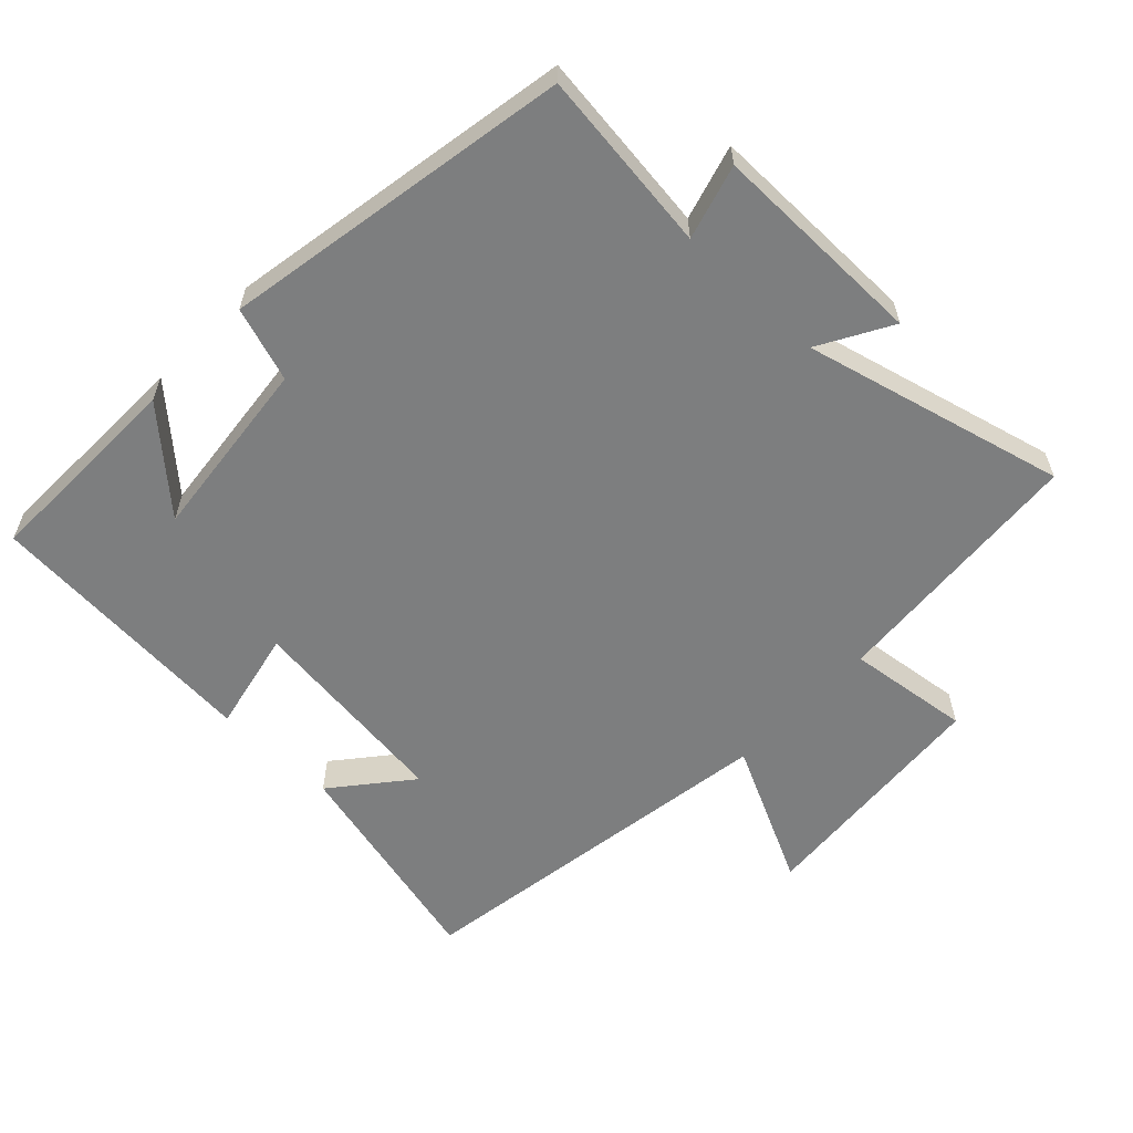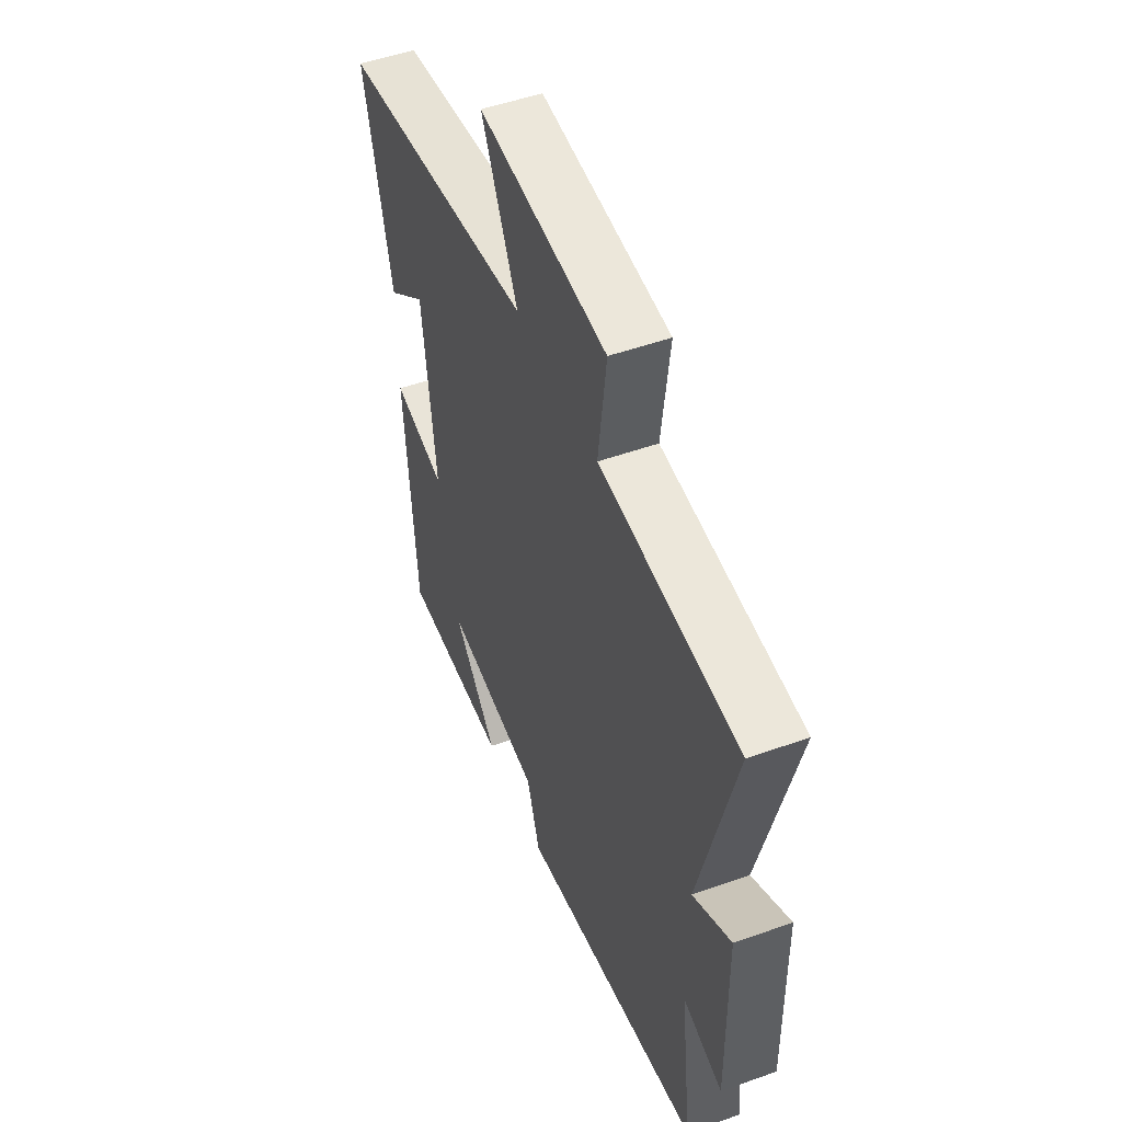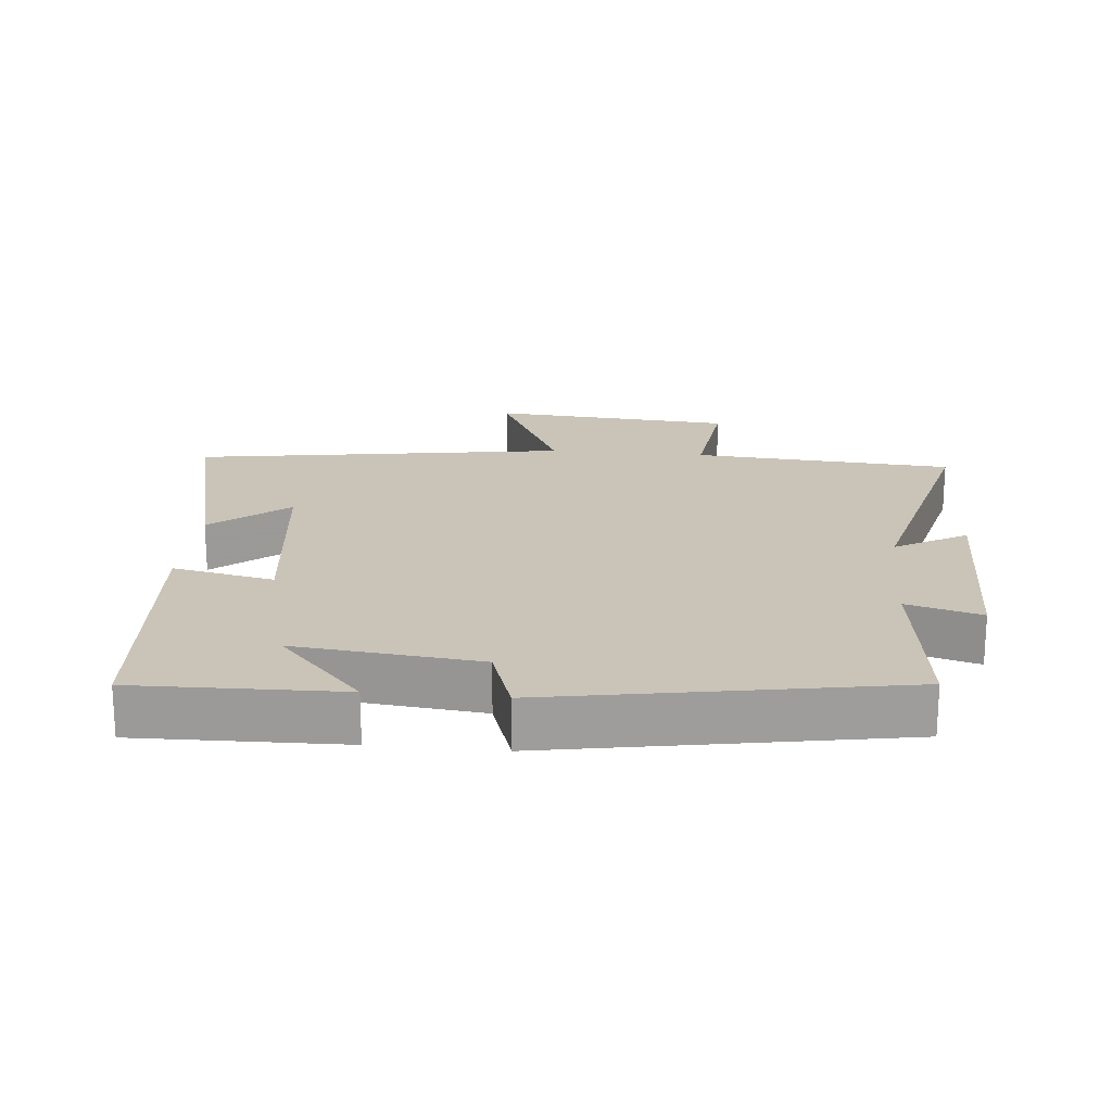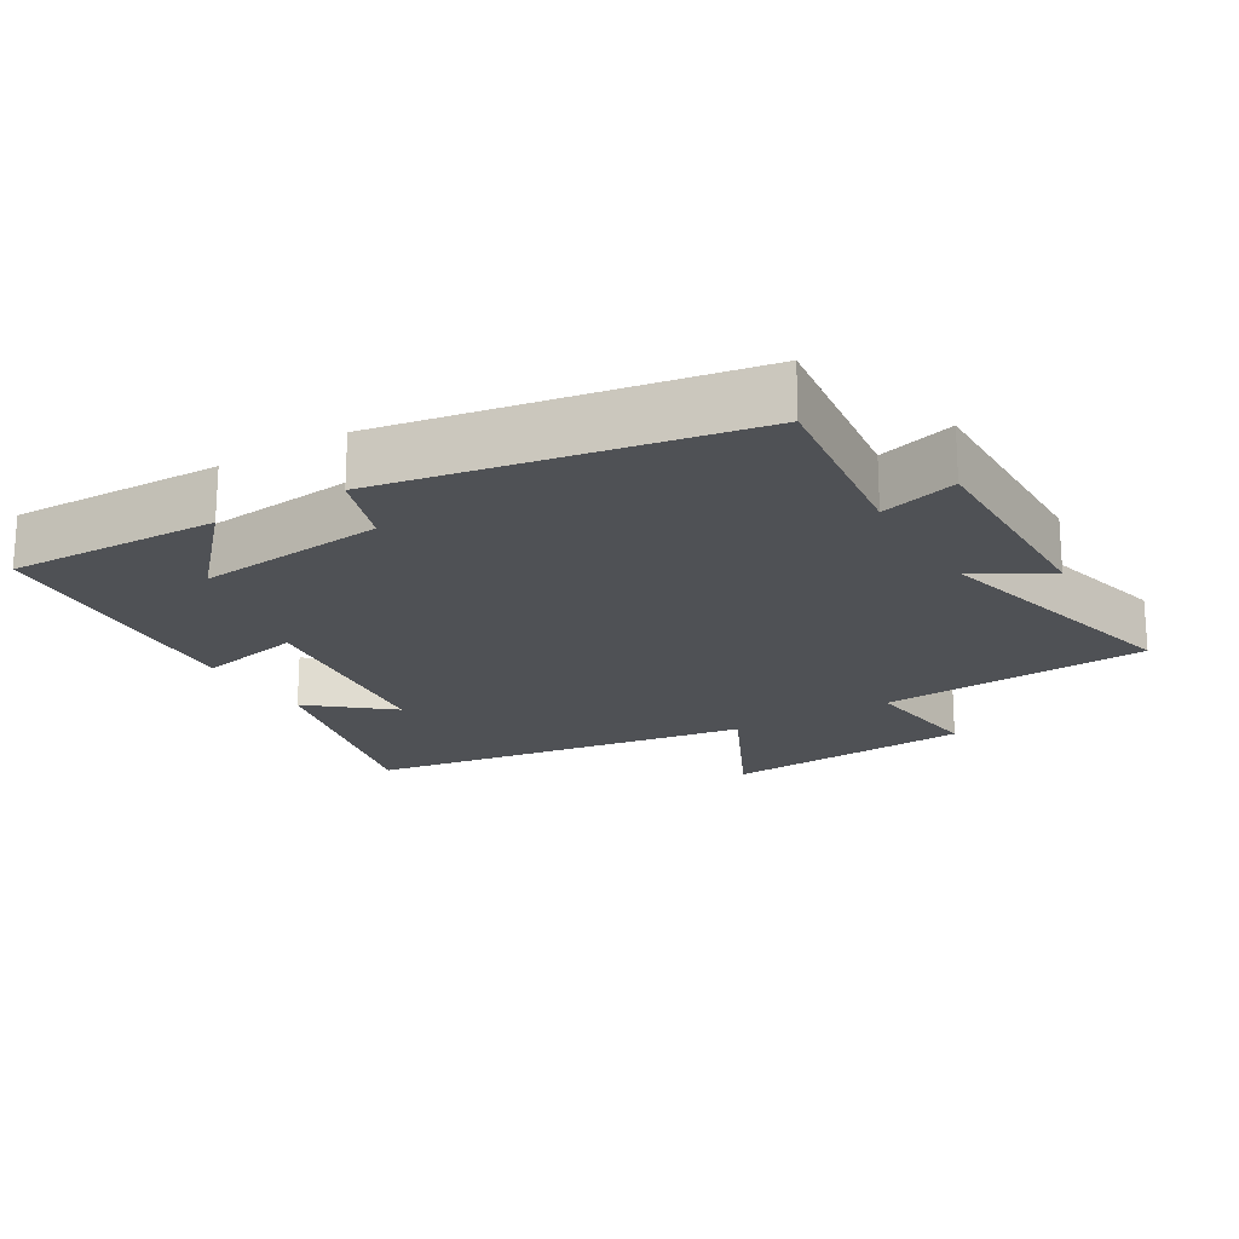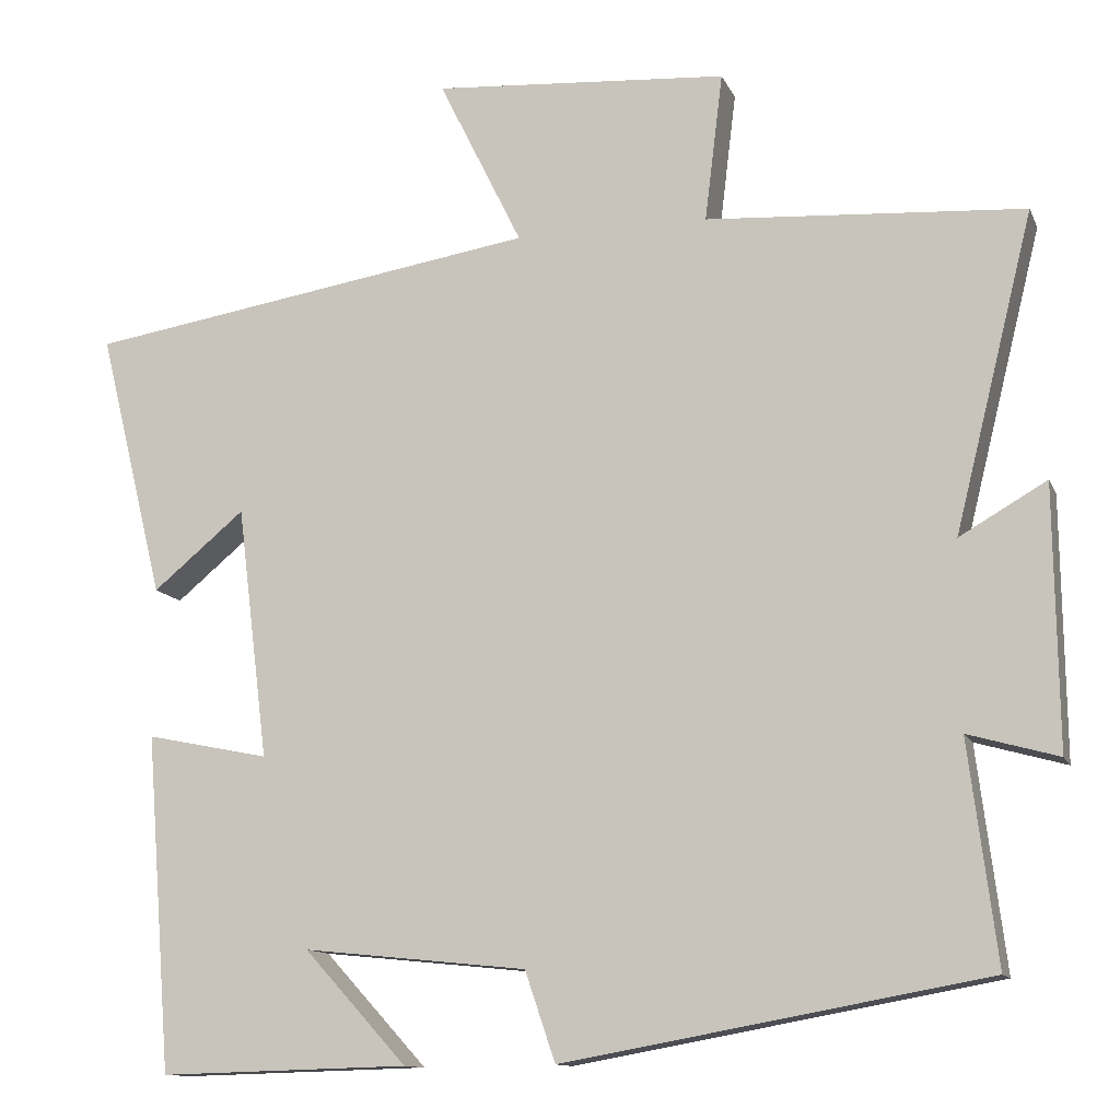
<metadata>
{"format":"obj","ext":"obj","renderer":"f3d","projection":"perspective","resolution":1024,"background":"white","views":[{"elev":-59.3,"azim":-133.4,"up":"+Y"},{"elev":50.7,"azim":-111.3,"up":"+Z"},{"elev":19.9,"azim":-174.4,"up":"+Y"},{"elev":-19.9,"azim":-149.1,"up":"+Y"},{"elev":-12.2,"azim":-163.2,"up":"+Z"}]}
</metadata>
<code>
v -0.596 0.07 0.474
v -0.209 0.07 0.5
v -0.231 0.07 0.681
v 0.129 0.07 0.707
v 0.027 0.07 0.5
v 0.58 0.07 0.412
v 0.5 0.07 0.086
v 0.388 0.07 0.179
v 0.35 0.07 -0.129
v 0.5 0.07 -0.098
v 0.468 0.07 -0.508
v 0.164 0.07 -0.5
v 0.289 0.07 -0.363
v 0.017 0.07 -0.391
v -0.02 0.07 -0.5
v -0.534 0.07 -0.407
v -0.5 0.07 -0.138
v -0.61 0.07 -0.169
v -0.606 0.07 0.149
v -0.5 0.07 0.088
v -0.596 0 0.474
v -0.209 0 0.5
v -0.231 0 0.681
v 0.129 0 0.707
v 0.027 0 0.5
v 0.58 0 0.412
v 0.5 0 0.086
v 0.388 0 0.179
v 0.35 0 -0.129
v 0.5 0 -0.098
v 0.468 0 -0.508
v 0.164 0 -0.5
v 0.289 0 -0.363
v 0.017 0 -0.391
v -0.02 0 -0.5
v -0.534 0 -0.407
v -0.5 0 -0.138
v -0.61 0 -0.169
v -0.606 0 0.149
v -0.5 0 0.088
f 17 18 19 20
f 14 15 16 17
f 13 14 17 20
f 11 12 13
f 9 10 11 13
f 8 9 13 20
f 5 6 7 8
f 5 8 20 1
f 2 3 4 5
f 1 2 5
f 40 39 38 37
f 37 36 35 34
f 40 37 34 33
f 33 32 31
f 33 31 30 29
f 40 33 29 28
f 28 27 26 25
f 21 40 28 25
f 25 24 23 22
f 25 22 21
f 1 21 22 2
f 2 22 23 3
f 3 23 24 4
f 4 24 25 5
f 5 25 26 6
f 6 26 27 7
f 7 27 28 8
f 8 28 29 9
f 9 29 30 10
f 10 30 31 11
f 11 31 32 12
f 12 32 33 13
f 13 33 34 14
f 14 34 35 15
f 15 35 36 16
f 16 36 37 17
f 17 37 38 18
f 18 38 39 19
f 19 39 40 20
f 20 40 21 1

</code>
